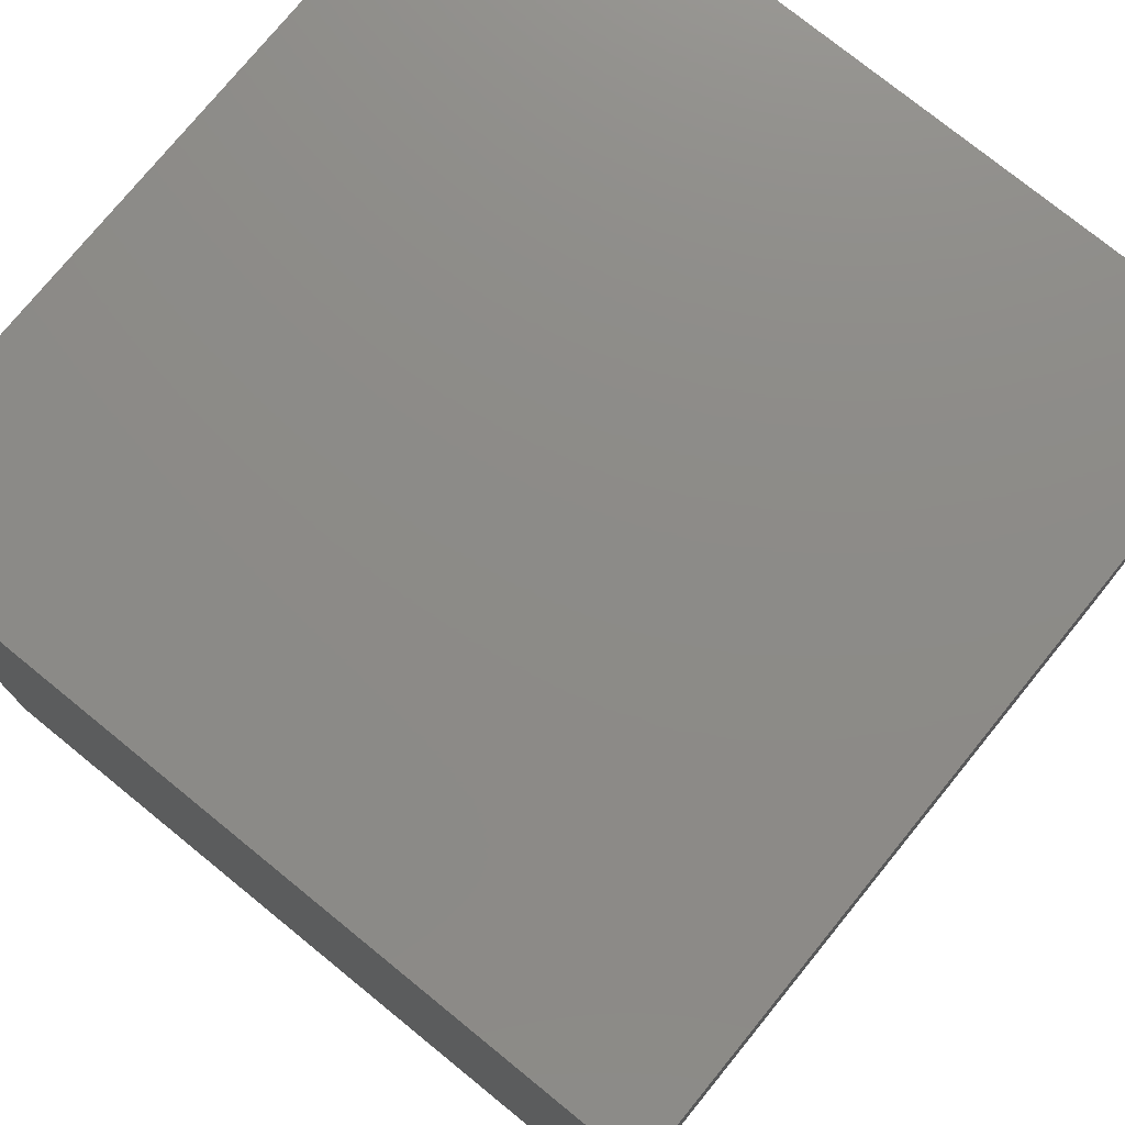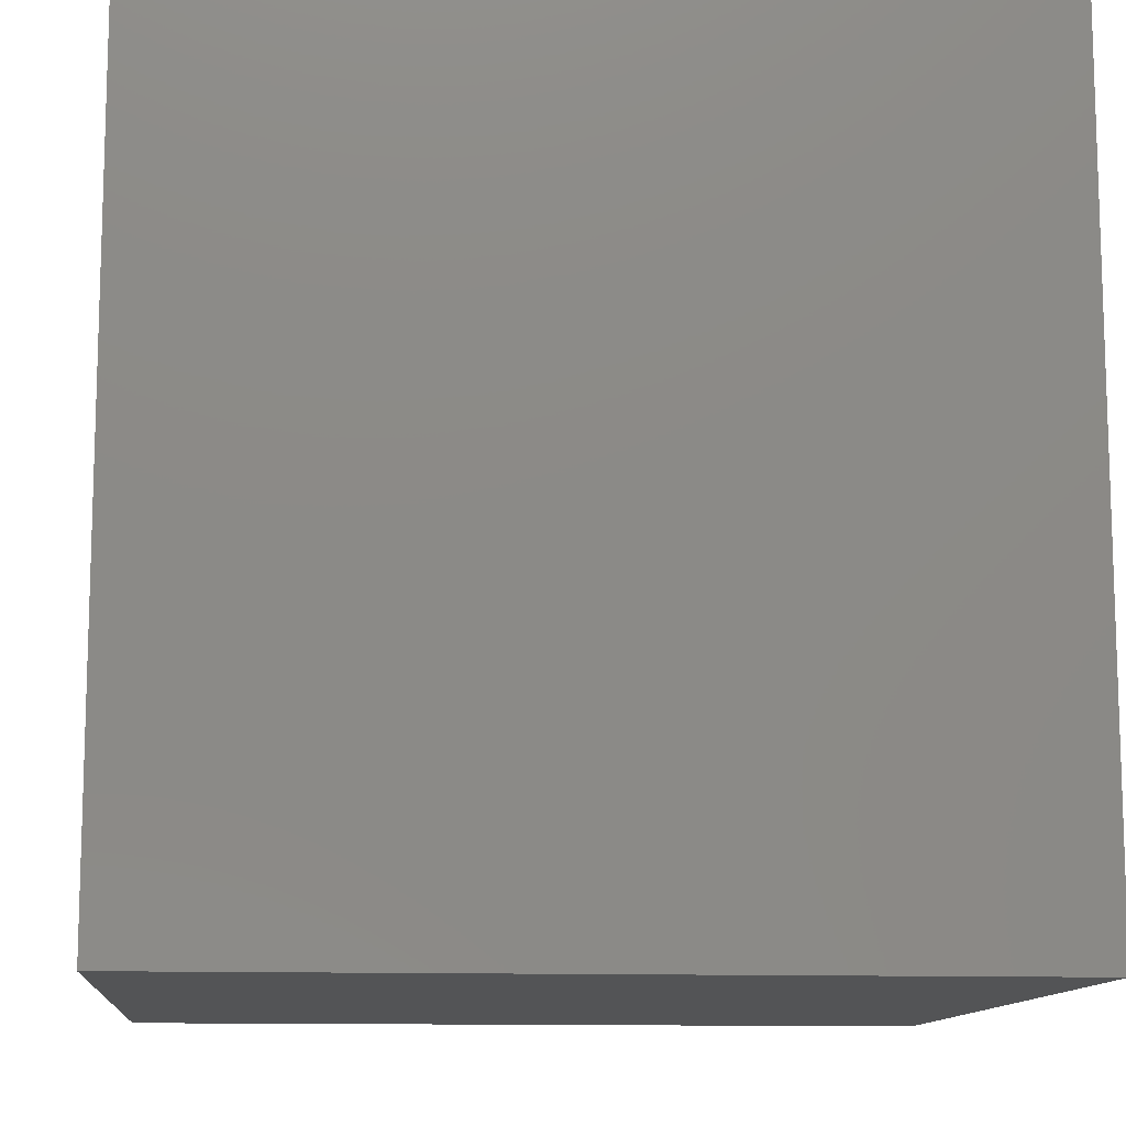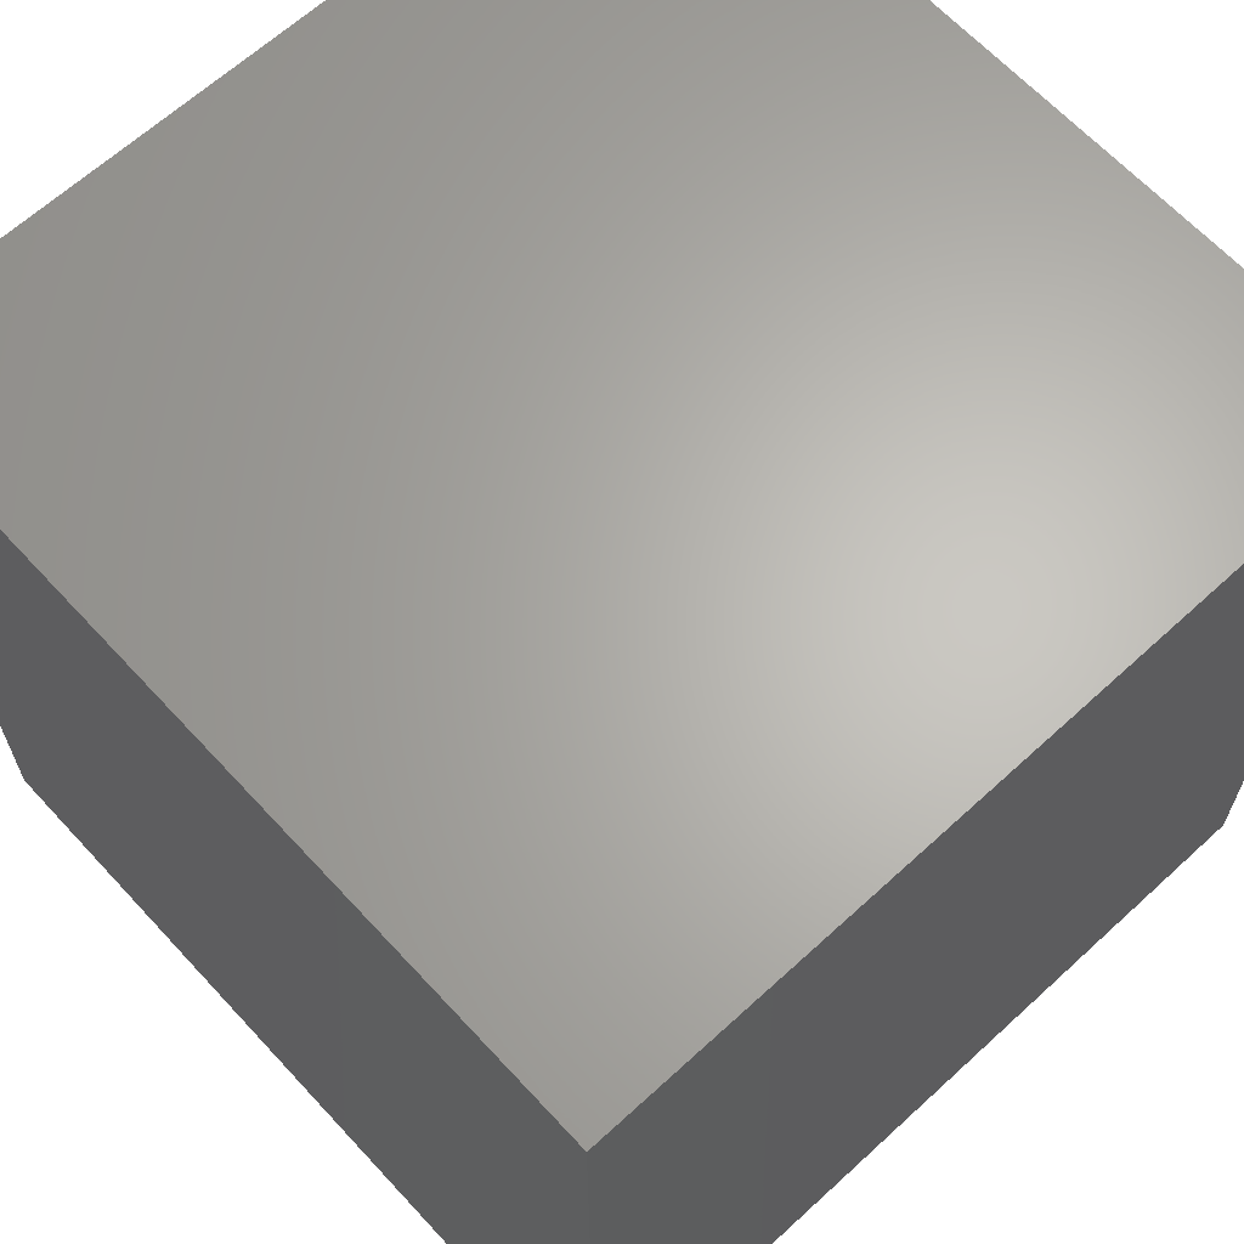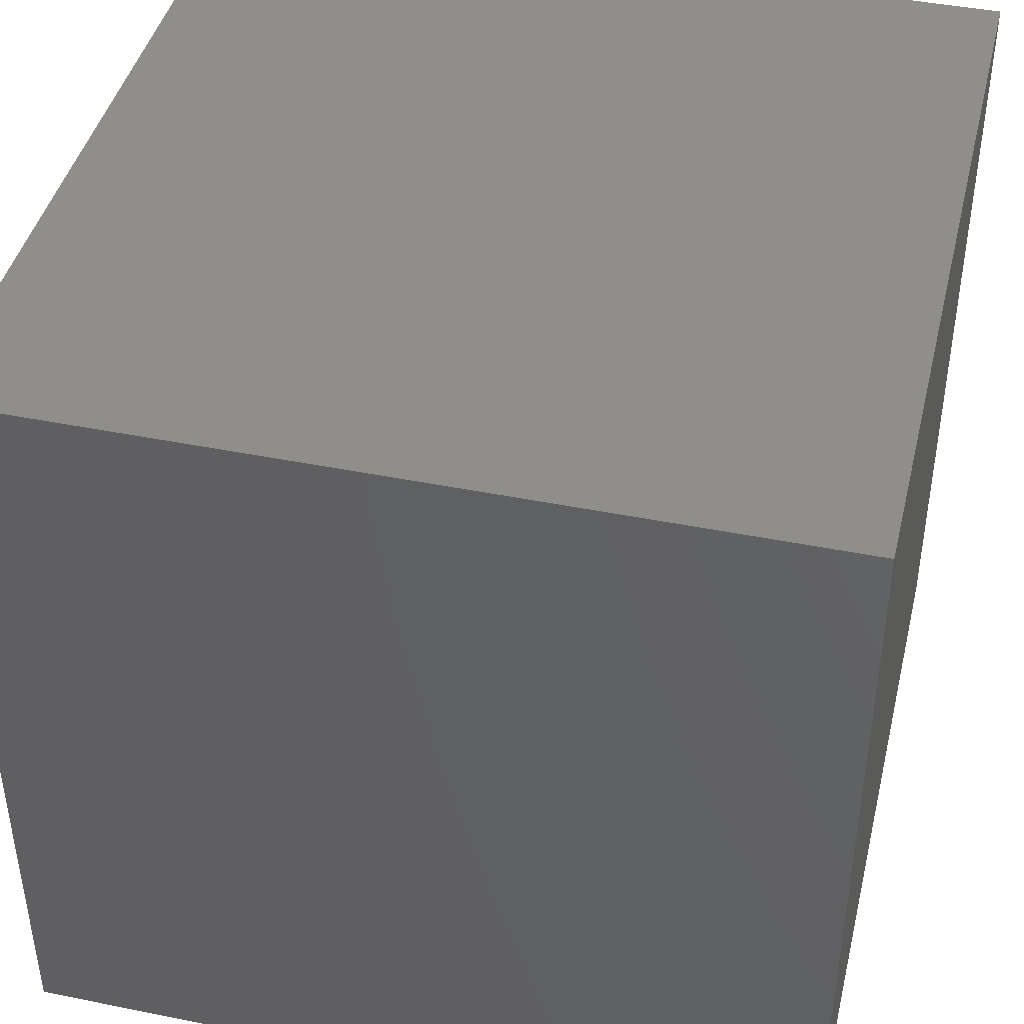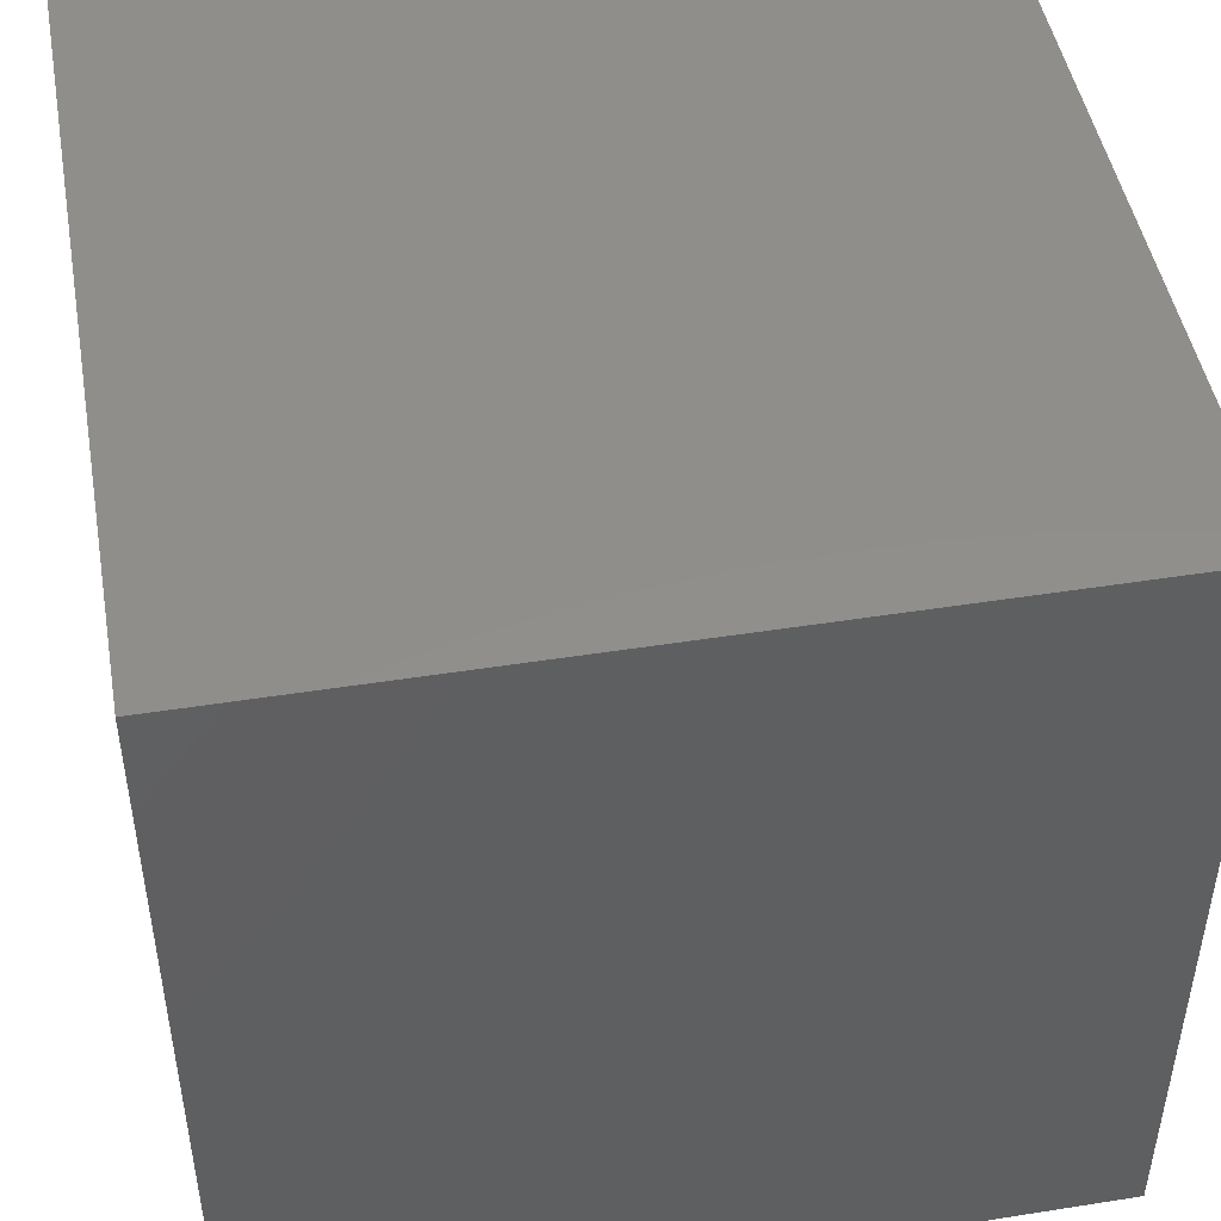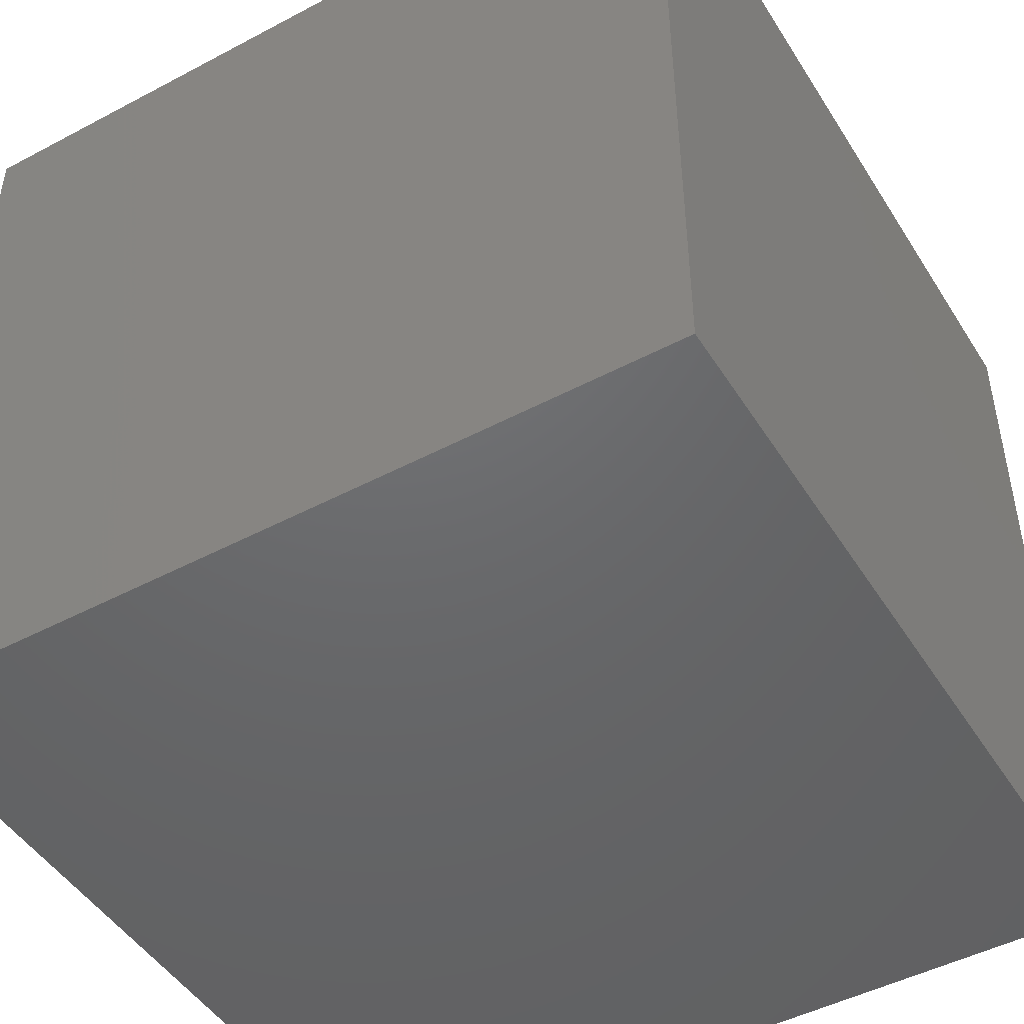
<metadata>
{"format":"stl","ext":"stl","renderer":"f3d","projection":"perspective","resolution":1024,"background":"white","views":[{"elev":76.0,"azim":-50.9,"up":"+Y"},{"elev":-11.7,"azim":-95.3,"up":"+Y"},{"elev":64.8,"azim":-132.7,"up":"+Z"},{"elev":43.0,"azim":-166.5,"up":"+Z"},{"elev":47.3,"azim":-10.1,"up":"+Y"},{"elev":-47.6,"azim":-149.2,"up":"+Z"}]}
</metadata>
<code>
# stl→obj: 8 verts, 12 faces
v -6 5 -2
v -7 5 -2
v -6 4 -2
v -7 4 -2
v -6 4 -3
v -7 4 -3
v -6 5 -3
v -7 5 -3
f 1 2 3
f 3 2 4
f 5 6 7
f 7 6 8
f 4 6 3
f 3 6 5
f 2 8 4
f 4 8 6
f 1 7 2
f 2 7 8
f 3 5 1
f 1 5 7

</code>
